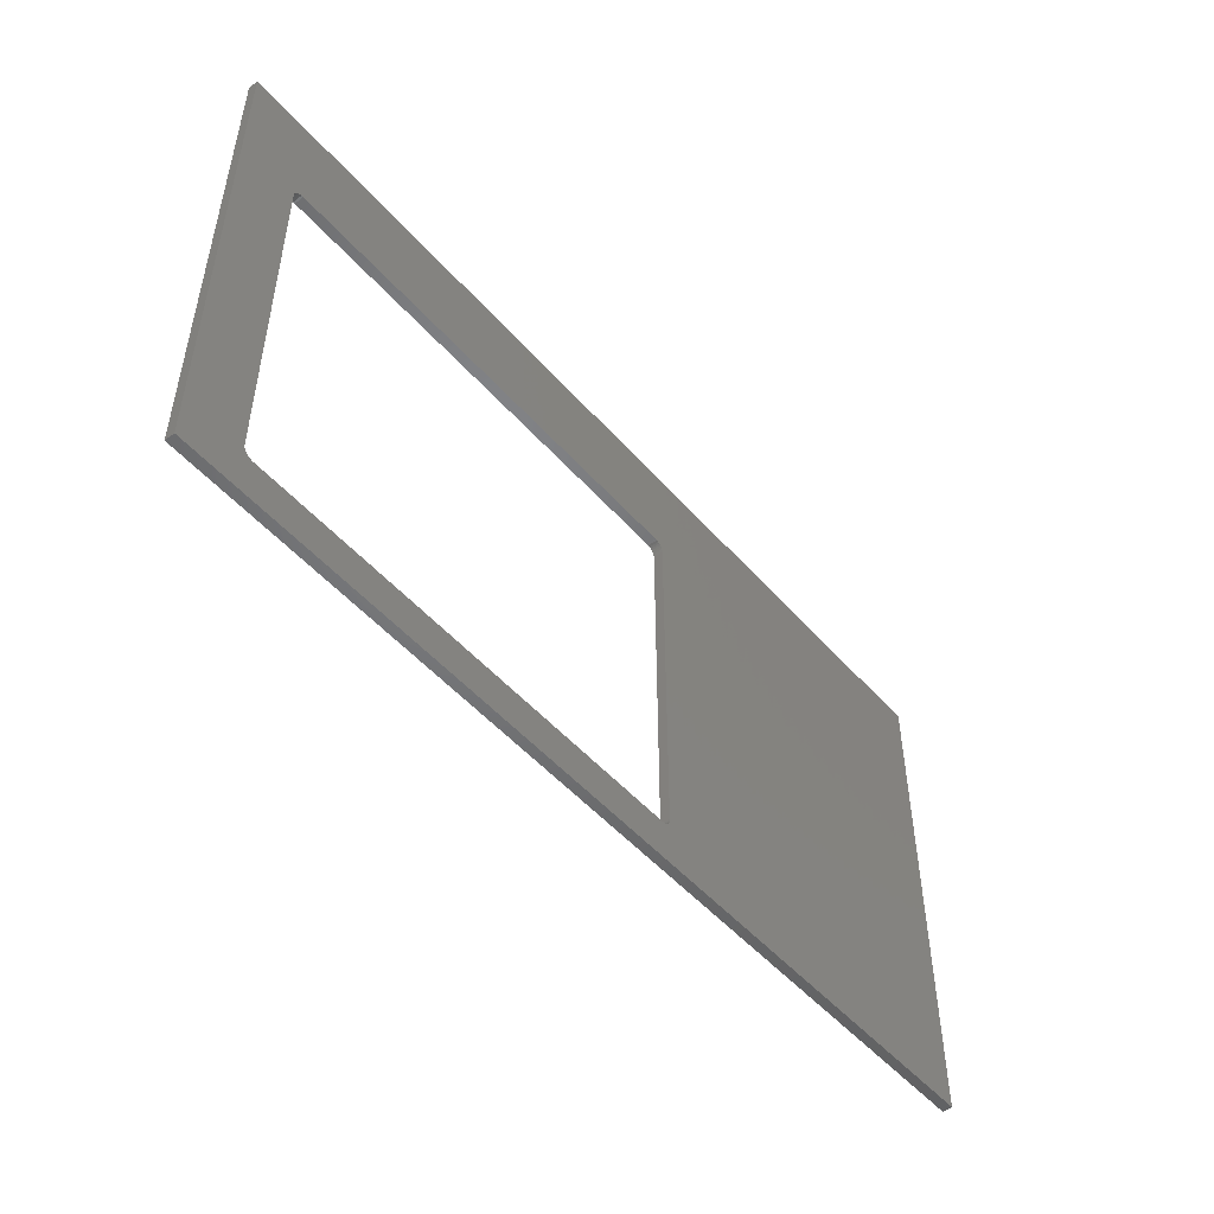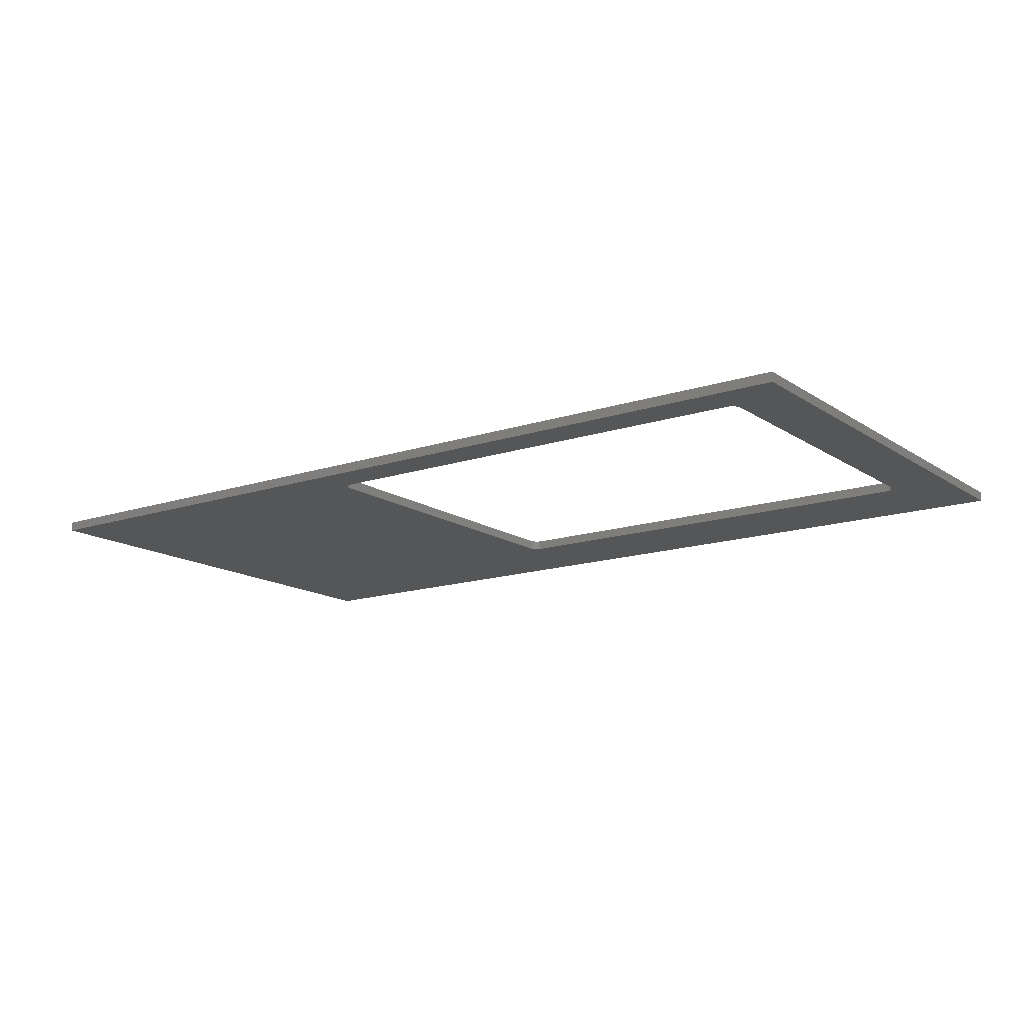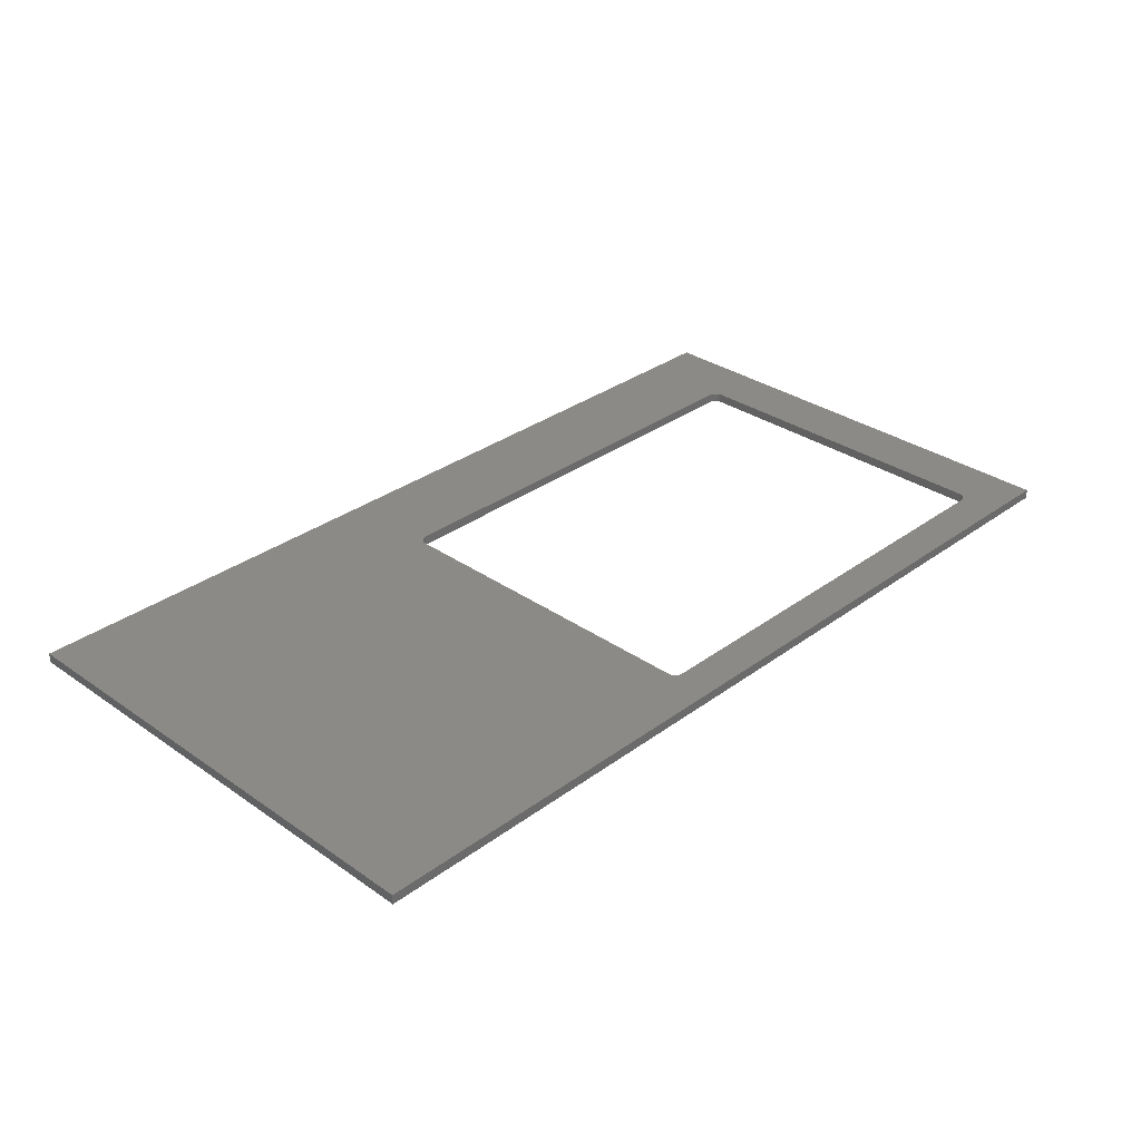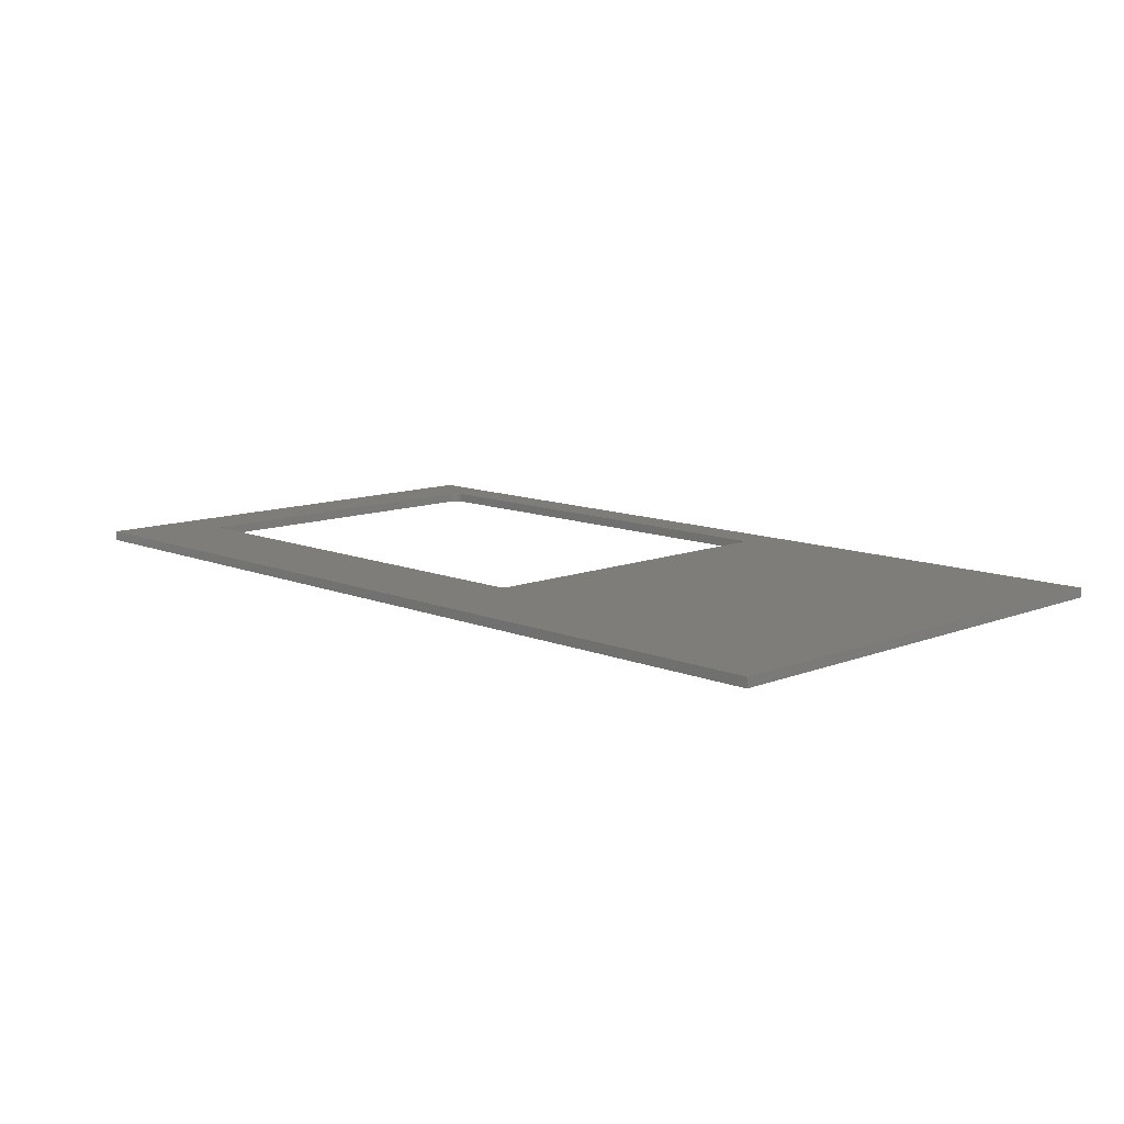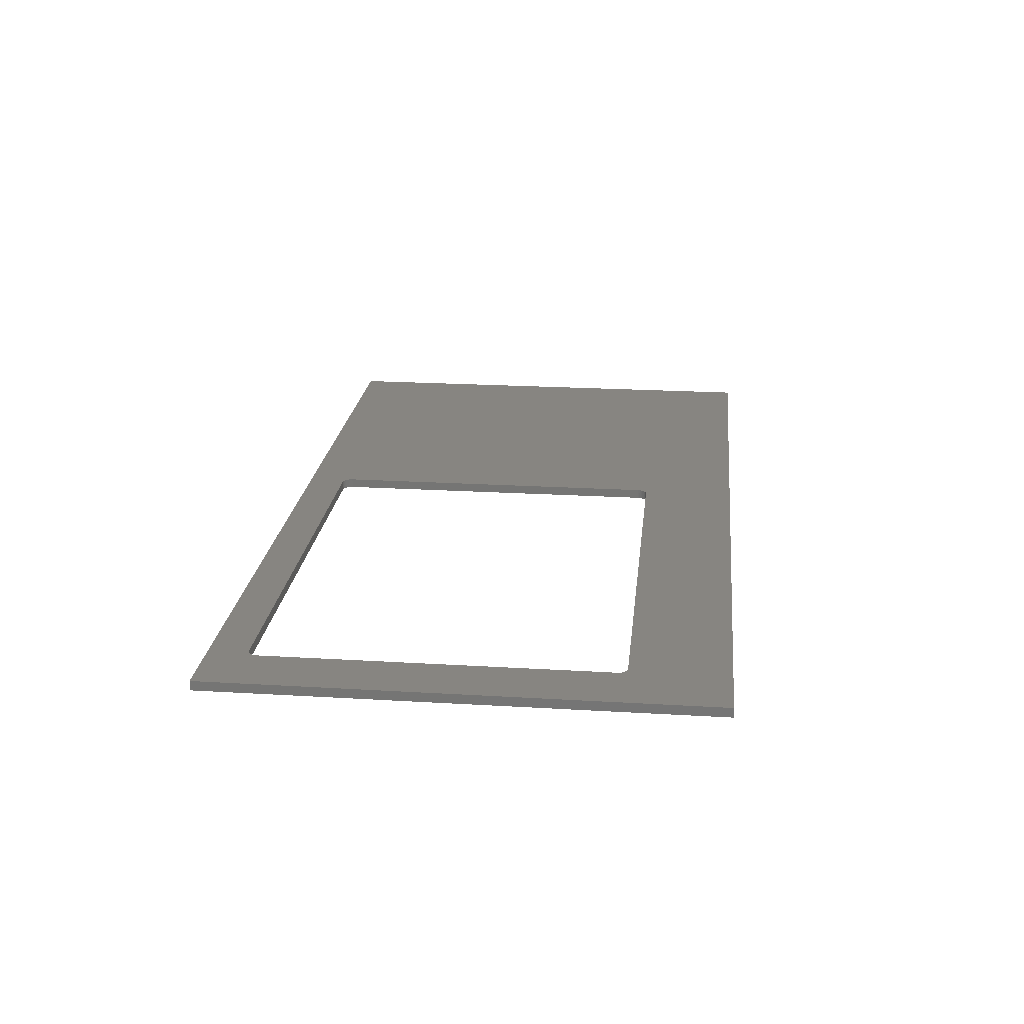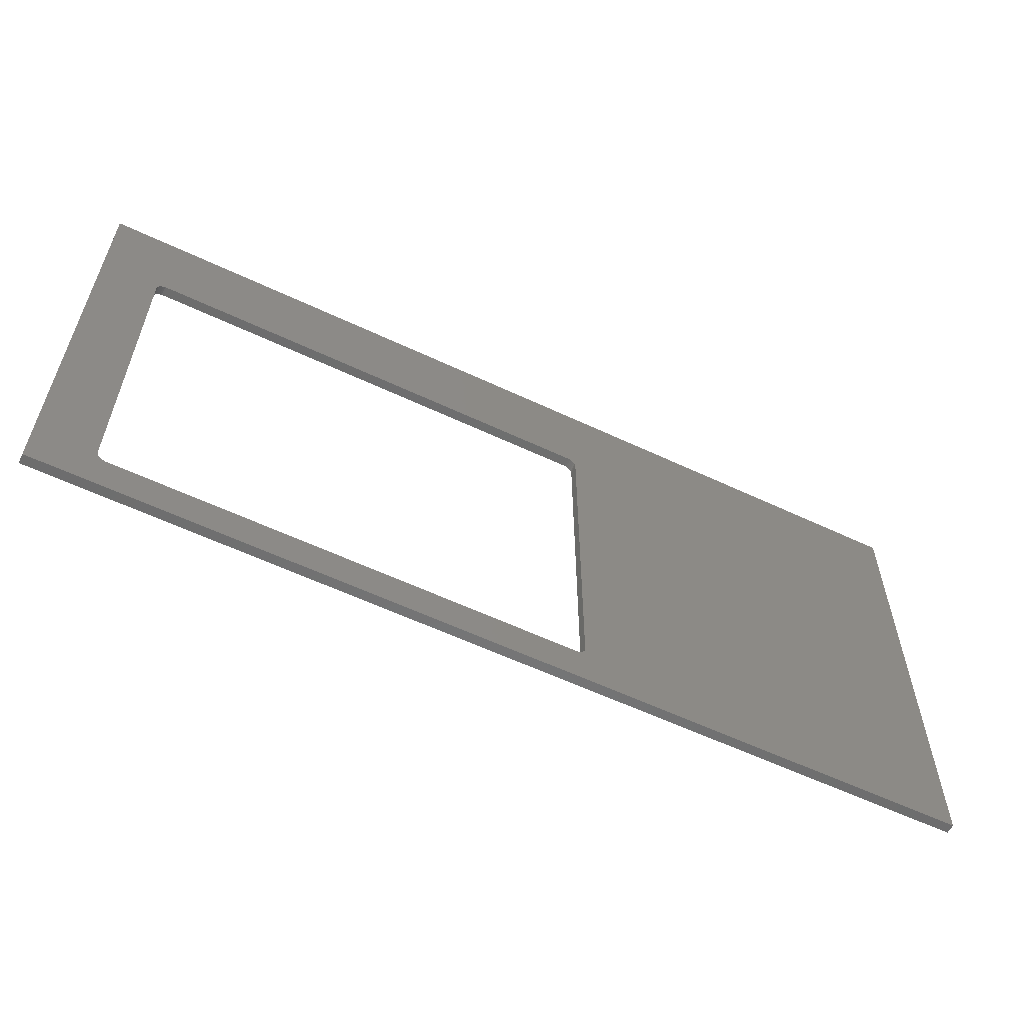
<metadata>
{"format":"stl","ext":"stl","renderer":"f3d","projection":"perspective","resolution":1024,"background":"white","views":[{"elev":-50.0,"azim":129.4,"up":"+Y"},{"elev":-14.8,"azim":35.6,"up":"+Z"},{"elev":32.0,"azim":-45.8,"up":"+Z"},{"elev":10.9,"azim":-134.4,"up":"+Z"},{"elev":21.6,"azim":96.1,"up":"+Z"},{"elev":-59.0,"azim":154.1,"up":"+Y"}]}
</metadata>
<code>
# stl→obj: 80 verts, 160 faces
v -0.0557 0.1192 0
v -0.0569 0.1182 0
v -0.05434 0.12 0
v -0.375 0.1995 0
v 0.375 0.1995 0
v 0.3197 0.1206 0
v -0.05132 0.1206 0
v -0.05286 0.1204 0
v -0.05788 0.1171 0
v -0.05861 0.1157 0
v -0.05906 0.1142 0
v -0.05921 0.1127 0
v -0.375 -0.2031 0
v -0.05921 -0.1637 0
v -0.05906 -0.1652 0
v -0.05861 -0.1667 0
v -0.05788 -0.168 0
v -0.0569 -0.1692 0
v -0.0557 -0.1702 0
v -0.05434 -0.1709 0
v -0.05286 -0.1714 0
v -0.05132 -0.1715 0
v 0.3197 -0.1715 0
v 0.375 -0.2031 0
v 0.3275 0.1142 0
v 0.327 0.1157 0
v 0.3263 0.1171 0
v 0.3253 0.1182 0
v 0.3241 0.1192 0
v 0.3228 0.12 0
v 0.3213 0.1204 0
v 0.3213 -0.1714 0
v 0.3228 -0.1709 0
v 0.3241 -0.1702 0
v 0.3253 -0.1692 0
v 0.3263 -0.168 0
v 0.327 -0.1667 0
v 0.3275 -0.1652 0
v 0.3276 -0.1637 0
v 0.3276 0.1127 0
v -0.05434 0.12 0.007812
v -0.0569 0.1182 0.007812
v -0.0557 0.1192 0.007812
v -0.375 0.1995 0.007812
v -0.375 -0.2031 0.007812
v -0.05921 0.1127 0.007812
v -0.05906 0.1142 0.007812
v -0.05861 0.1157 0.007812
v -0.05788 0.1171 0.007812
v -0.05286 0.1204 0.007812
v -0.05132 0.1206 0.007812
v 0.3197 0.1206 0.007812
v 0.375 0.1995 0.007812
v 0.375 -0.2031 0.007812
v 0.3197 -0.1715 0.007812
v -0.05132 -0.1715 0.007812
v -0.05286 -0.1714 0.007812
v -0.05434 -0.1709 0.007812
v -0.0557 -0.1702 0.007812
v -0.0569 -0.1692 0.007812
v -0.05788 -0.168 0.007812
v -0.05861 -0.1667 0.007812
v -0.05906 -0.1652 0.007812
v -0.05921 -0.1637 0.007812
v 0.3213 0.1204 0.007812
v 0.3228 0.12 0.007812
v 0.3241 0.1192 0.007812
v 0.3253 0.1182 0.007812
v 0.3263 0.1171 0.007812
v 0.327 0.1157 0.007812
v 0.3275 0.1142 0.007812
v 0.3276 0.1127 0.007812
v 0.3276 -0.1637 0.007812
v 0.3275 -0.1652 0.007812
v 0.327 -0.1667 0.007812
v 0.3263 -0.168 0.007812
v 0.3253 -0.1692 0.007812
v 0.3241 -0.1702 0.007812
v 0.3228 -0.1709 0.007812
v 0.3213 -0.1714 0.007812
f 1 2 3
f 4 5 6
f 4 6 7
f 4 7 8
f 4 8 3
f 4 3 2
f 4 2 9
f 4 9 10
f 4 10 11
f 4 11 12
f 4 12 13
f 13 12 14
f 13 14 15
f 13 15 16
f 13 16 17
f 13 17 18
f 13 18 19
f 13 19 20
f 13 20 21
f 13 21 22
f 13 22 23
f 13 23 24
f 5 24 25
f 5 25 26
f 5 26 27
f 5 27 28
f 5 28 29
f 5 29 30
f 5 30 31
f 5 31 6
f 24 23 32
f 24 32 33
f 24 33 34
f 24 34 35
f 24 35 36
f 24 36 37
f 24 37 38
f 24 38 39
f 24 39 40
f 24 40 25
f 41 42 43
f 44 45 46
f 44 46 47
f 44 47 48
f 44 48 49
f 44 49 42
f 44 42 41
f 44 41 50
f 44 50 51
f 44 51 52
f 44 52 53
f 45 54 55
f 45 55 56
f 45 56 57
f 45 57 58
f 45 58 59
f 45 59 60
f 45 60 61
f 45 61 62
f 45 62 63
f 45 63 64
f 45 64 46
f 53 52 65
f 53 65 66
f 53 66 67
f 53 67 68
f 53 68 69
f 53 69 70
f 53 70 71
f 53 71 54
f 54 71 72
f 54 72 73
f 54 73 74
f 54 74 75
f 54 75 76
f 54 76 77
f 54 77 78
f 54 78 79
f 54 79 80
f 54 80 55
f 18 59 19
f 19 59 58
f 19 58 20
f 20 58 57
f 20 57 21
f 21 57 56
f 21 56 22
f 59 18 60
f 60 18 17
f 60 17 61
f 61 17 16
f 61 16 62
f 62 16 15
f 62 15 63
f 63 15 14
f 63 14 64
f 56 55 22
f 22 55 23
f 35 76 36
f 36 76 75
f 36 75 37
f 37 75 74
f 37 74 38
f 38 74 73
f 38 73 39
f 76 35 77
f 77 35 34
f 77 34 78
f 78 34 33
f 78 33 79
f 79 33 32
f 79 32 80
f 80 32 23
f 80 23 55
f 73 72 39
f 39 72 40
f 28 67 29
f 29 67 66
f 29 66 30
f 30 66 65
f 30 65 31
f 31 65 52
f 31 52 6
f 67 28 68
f 68 28 27
f 68 27 69
f 69 27 26
f 69 26 70
f 70 26 25
f 70 25 71
f 71 25 40
f 71 40 72
f 52 51 6
f 6 51 7
f 2 49 9
f 9 49 48
f 9 48 10
f 10 48 47
f 10 47 11
f 11 47 46
f 11 46 12
f 49 2 42
f 42 2 1
f 42 1 43
f 43 1 3
f 43 3 41
f 41 3 8
f 41 8 50
f 50 8 7
f 50 7 51
f 46 64 12
f 12 64 14
f 44 4 45
f 45 4 13
f 53 5 44
f 44 5 4
f 54 24 53
f 53 24 5
f 45 13 54
f 54 13 24

</code>
